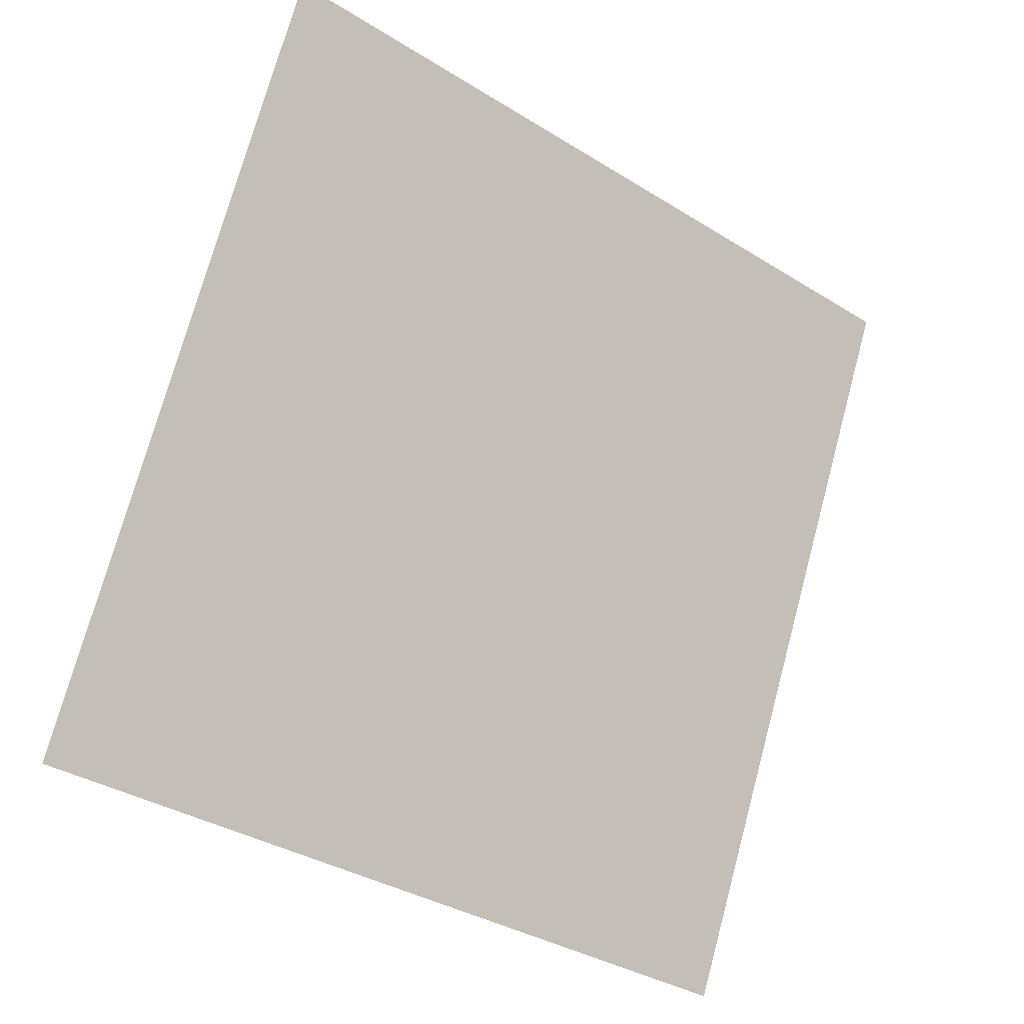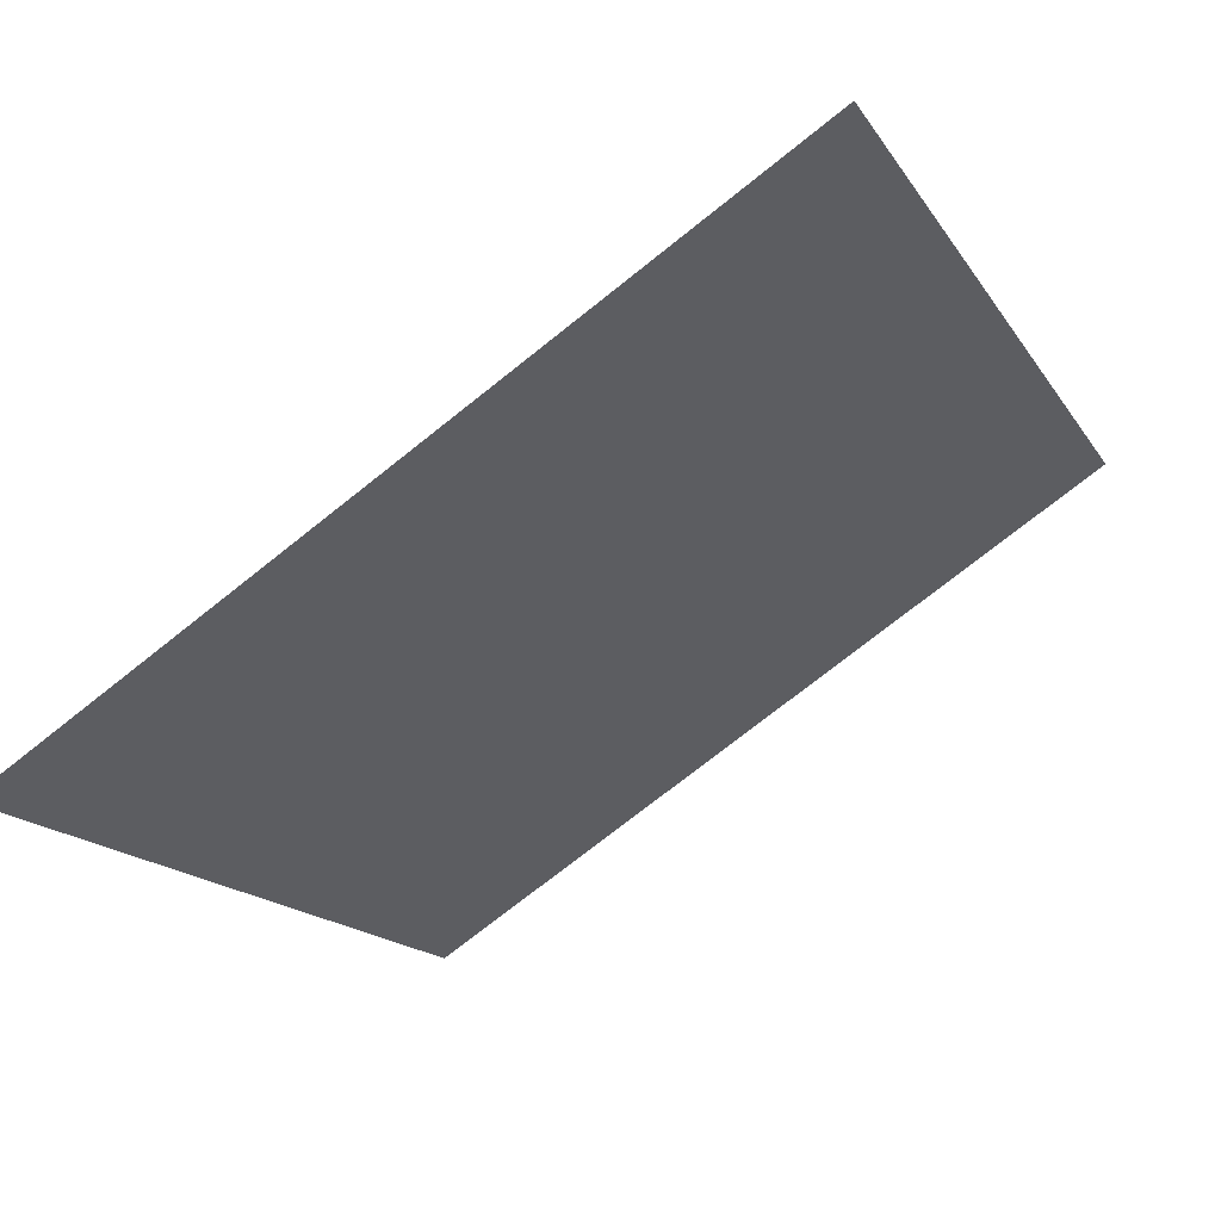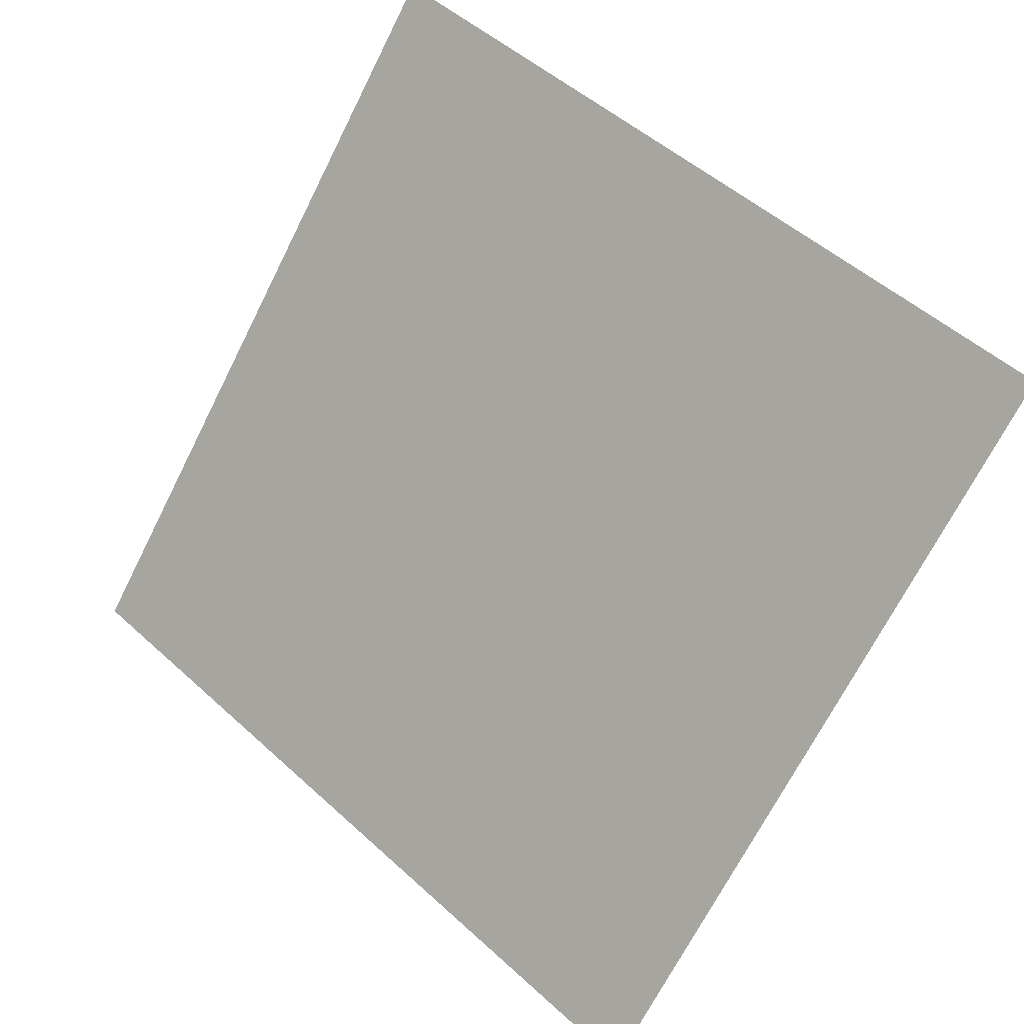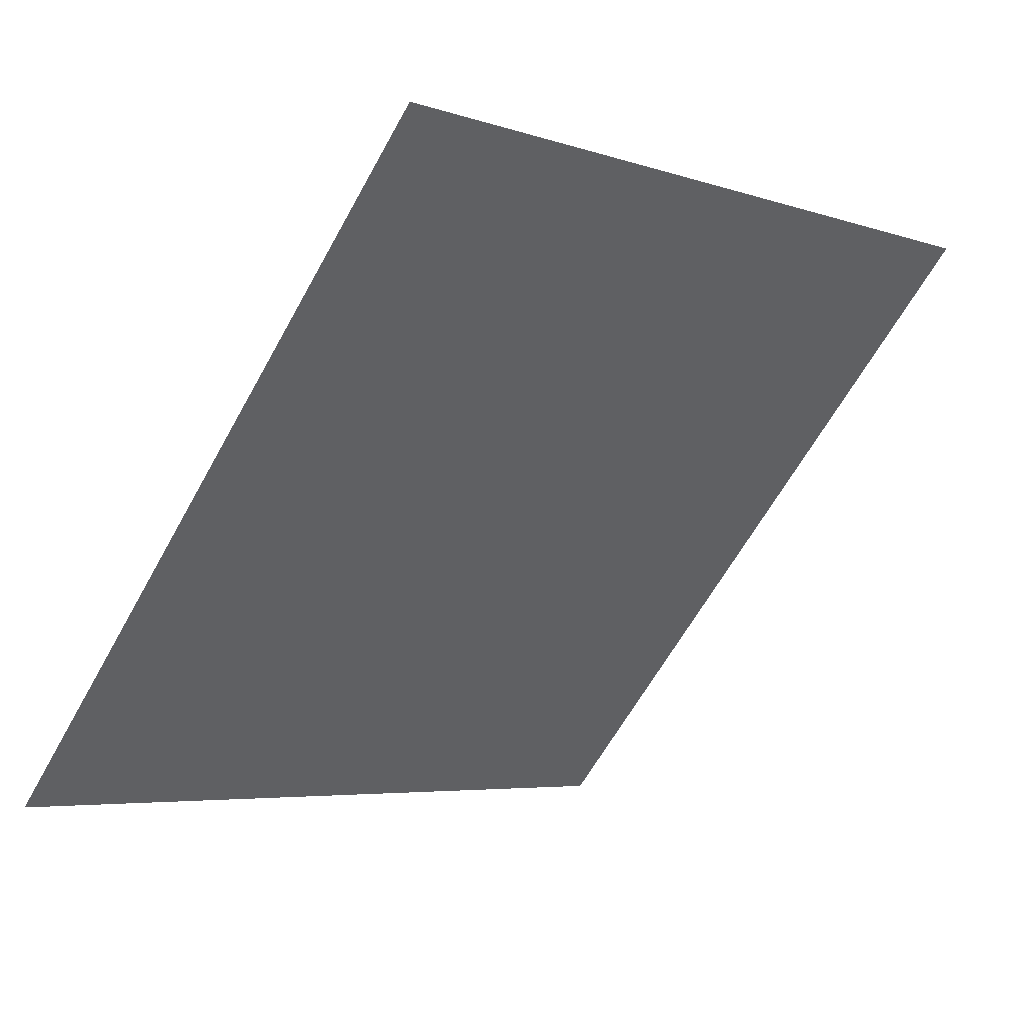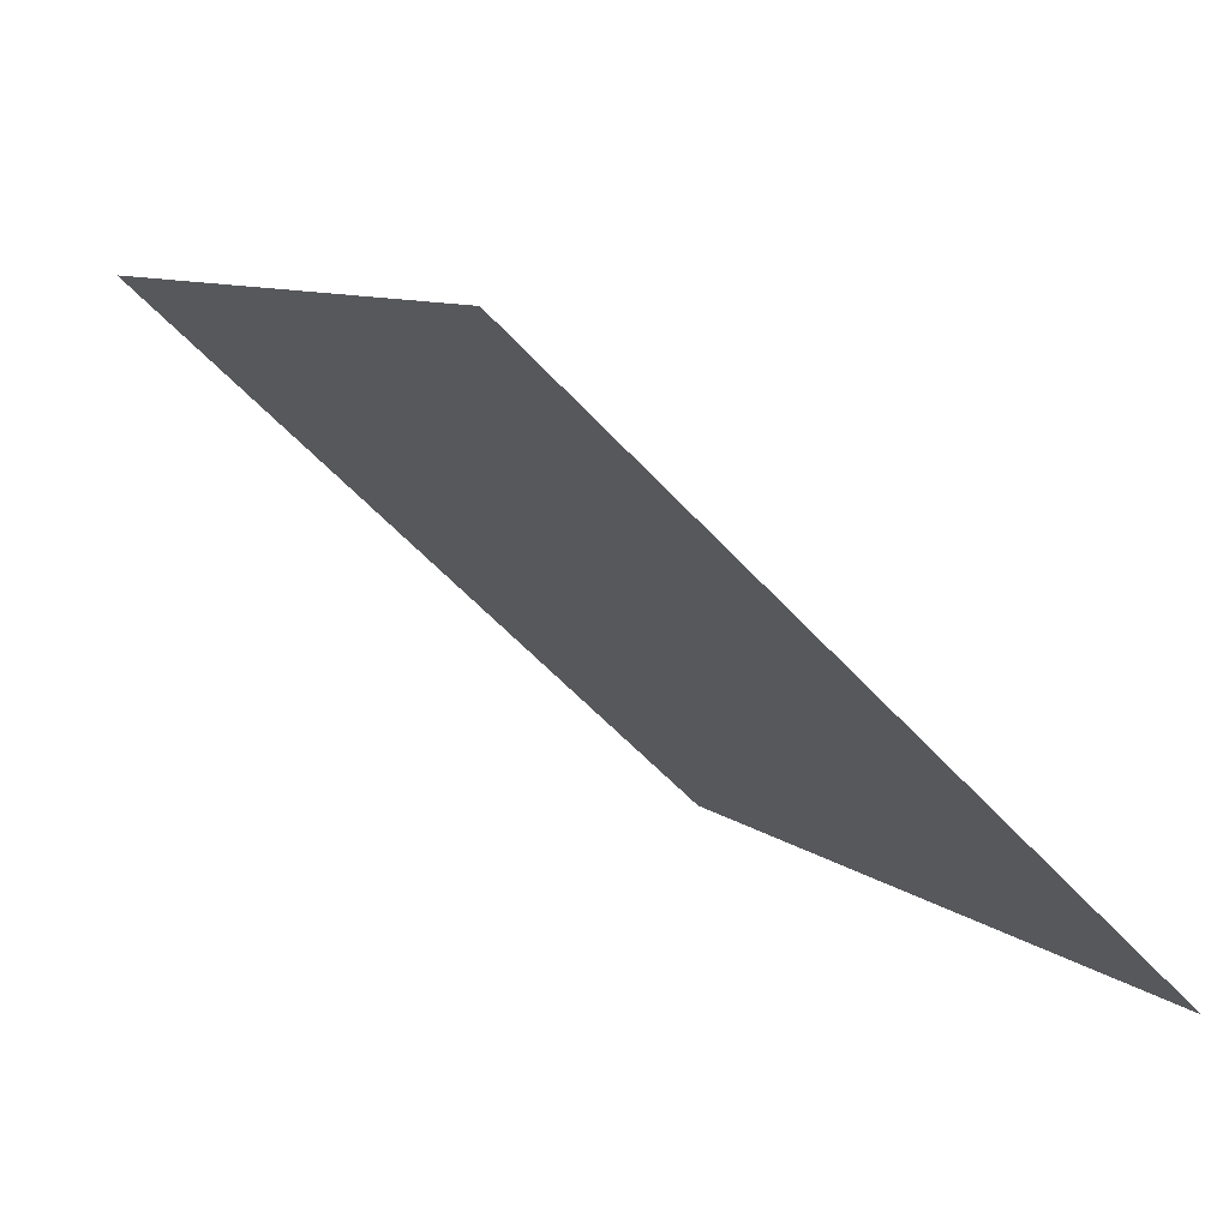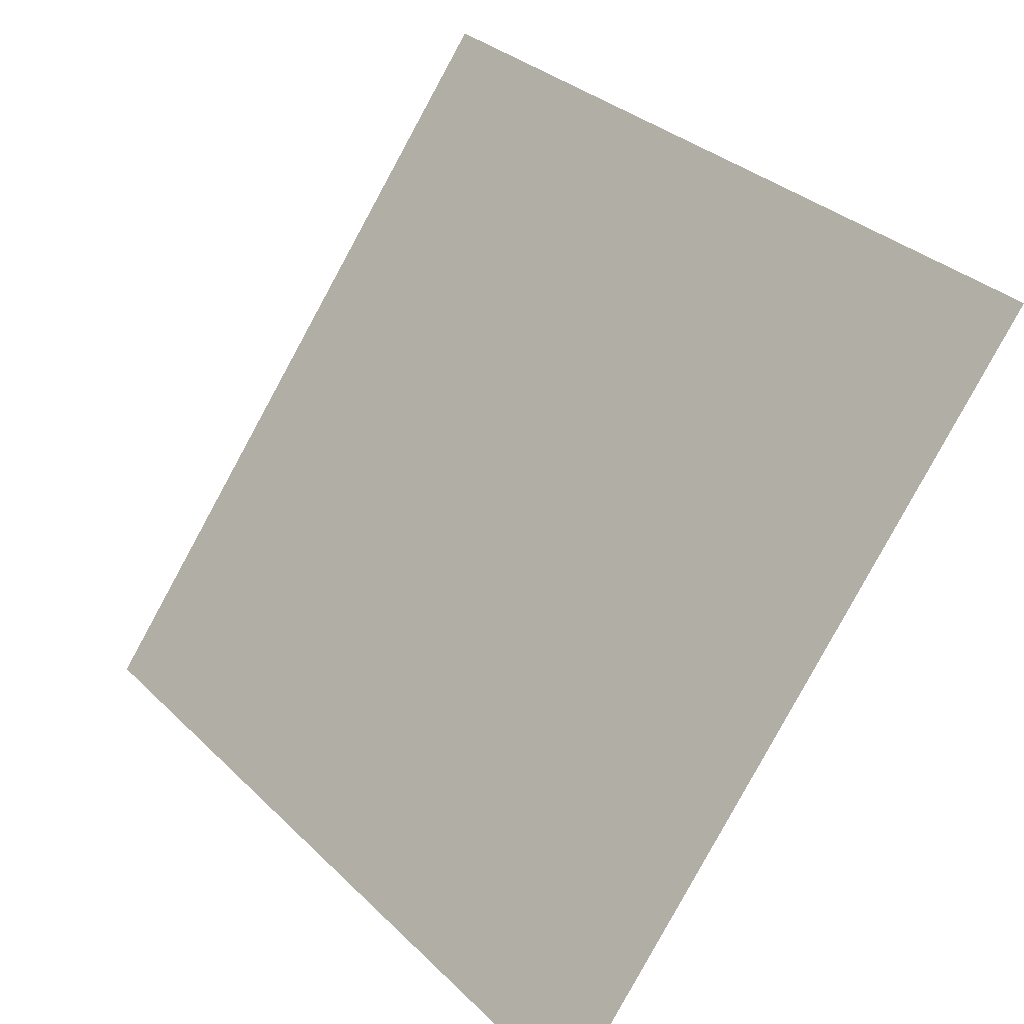
<metadata>
{"format":"obj","ext":"obj","renderer":"f3d","projection":"perspective","resolution":1024,"background":"white","views":[{"elev":72.4,"azim":105.7,"up":"+Y"},{"elev":-75.8,"azim":37.0,"up":"+Z"},{"elev":-70.8,"azim":63.8,"up":"+Y"},{"elev":-61.5,"azim":-118.5,"up":"+Y"},{"elev":-54.9,"azim":-50.1,"up":"+Z"},{"elev":31.9,"azim":51.3,"up":"+Z"}]}
</metadata>
<code>
v -0.1227 0.8479 0.5871
v -0.1293 0.848 0.5872
v -0.1291 0.852 0.5924
v -0.1226 0.8518 0.5924
f 4 3 2 1

</code>
